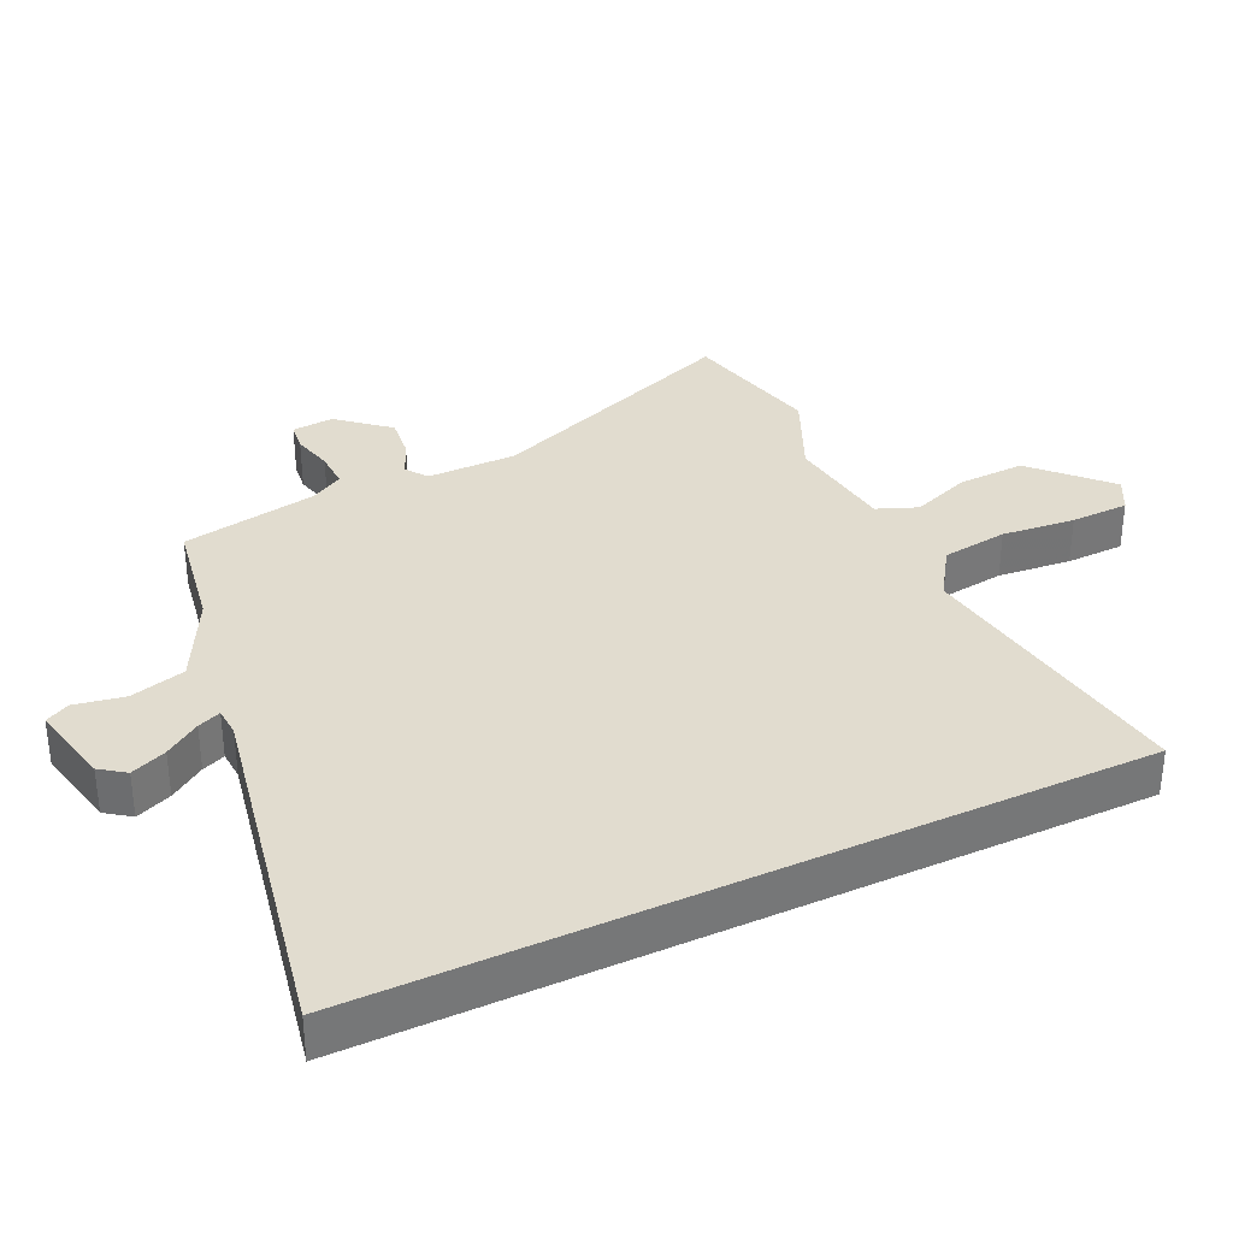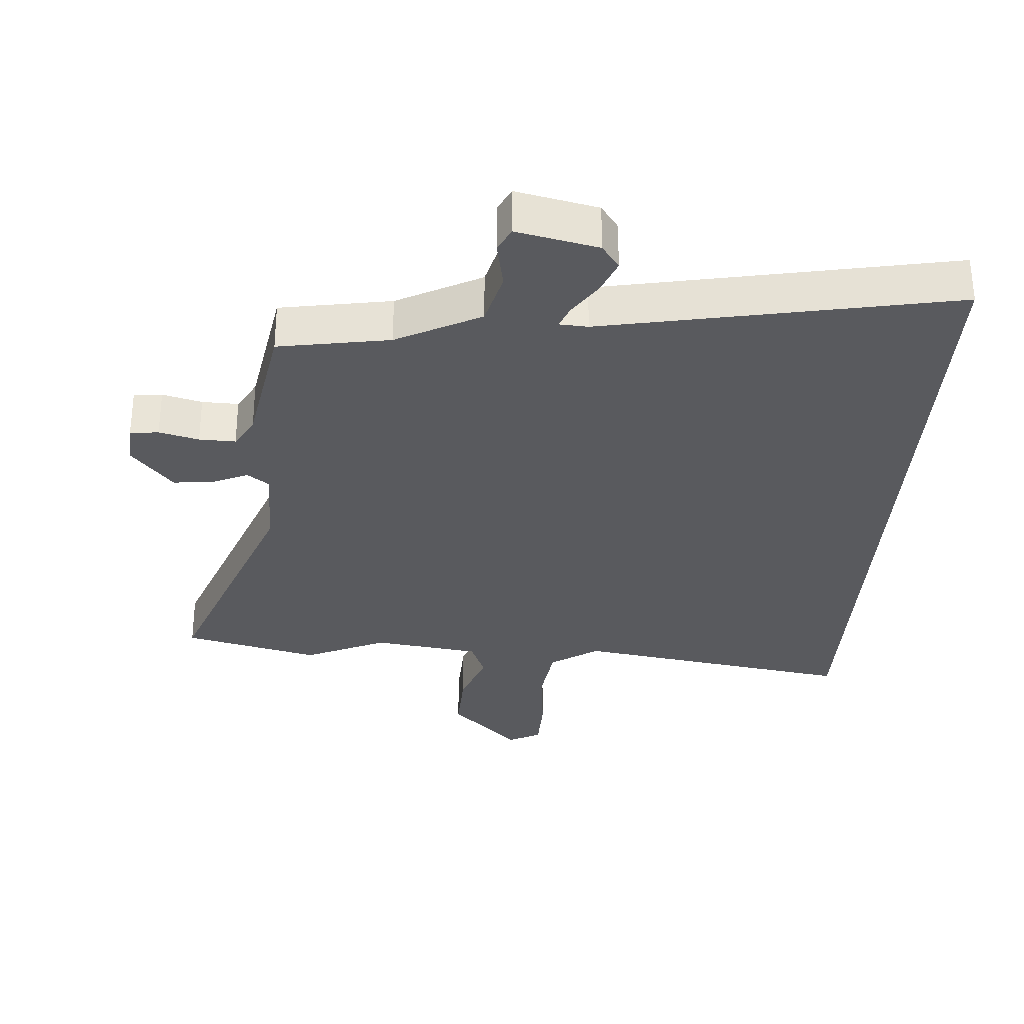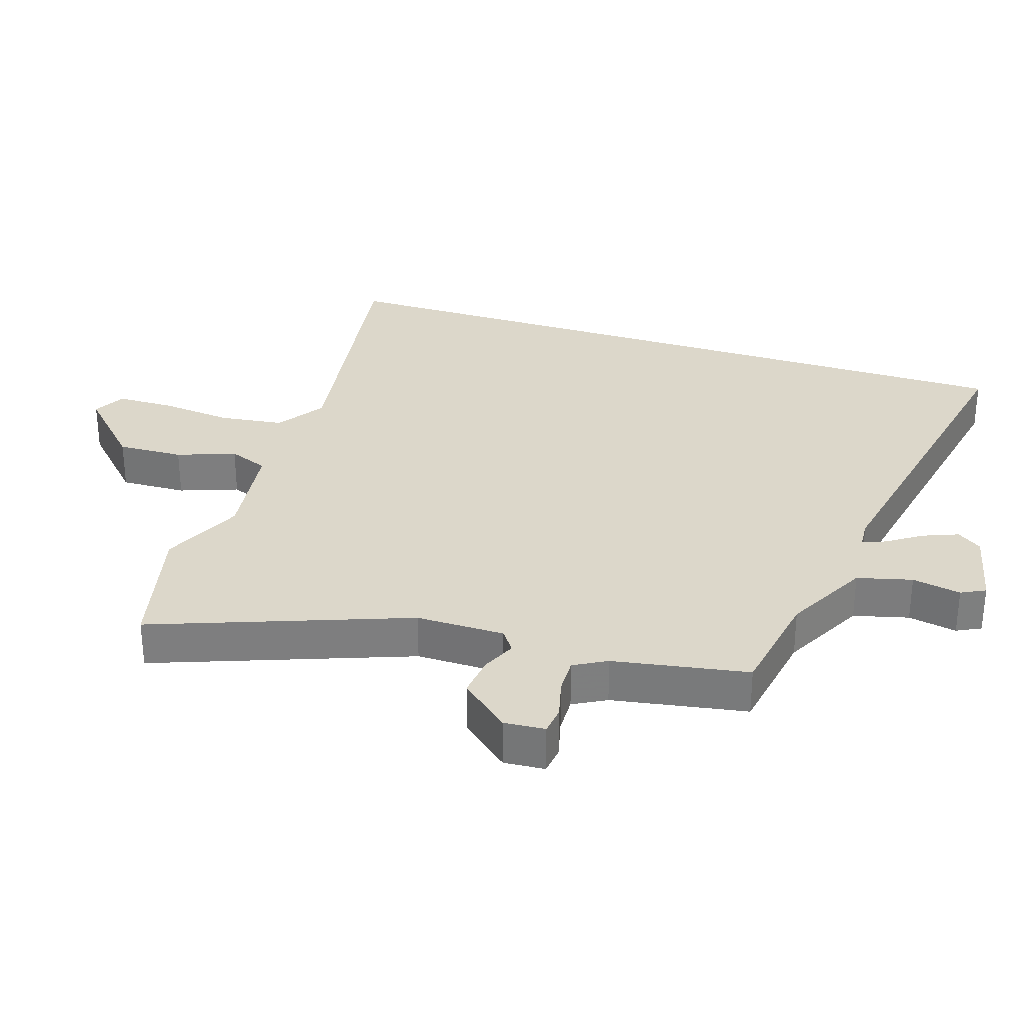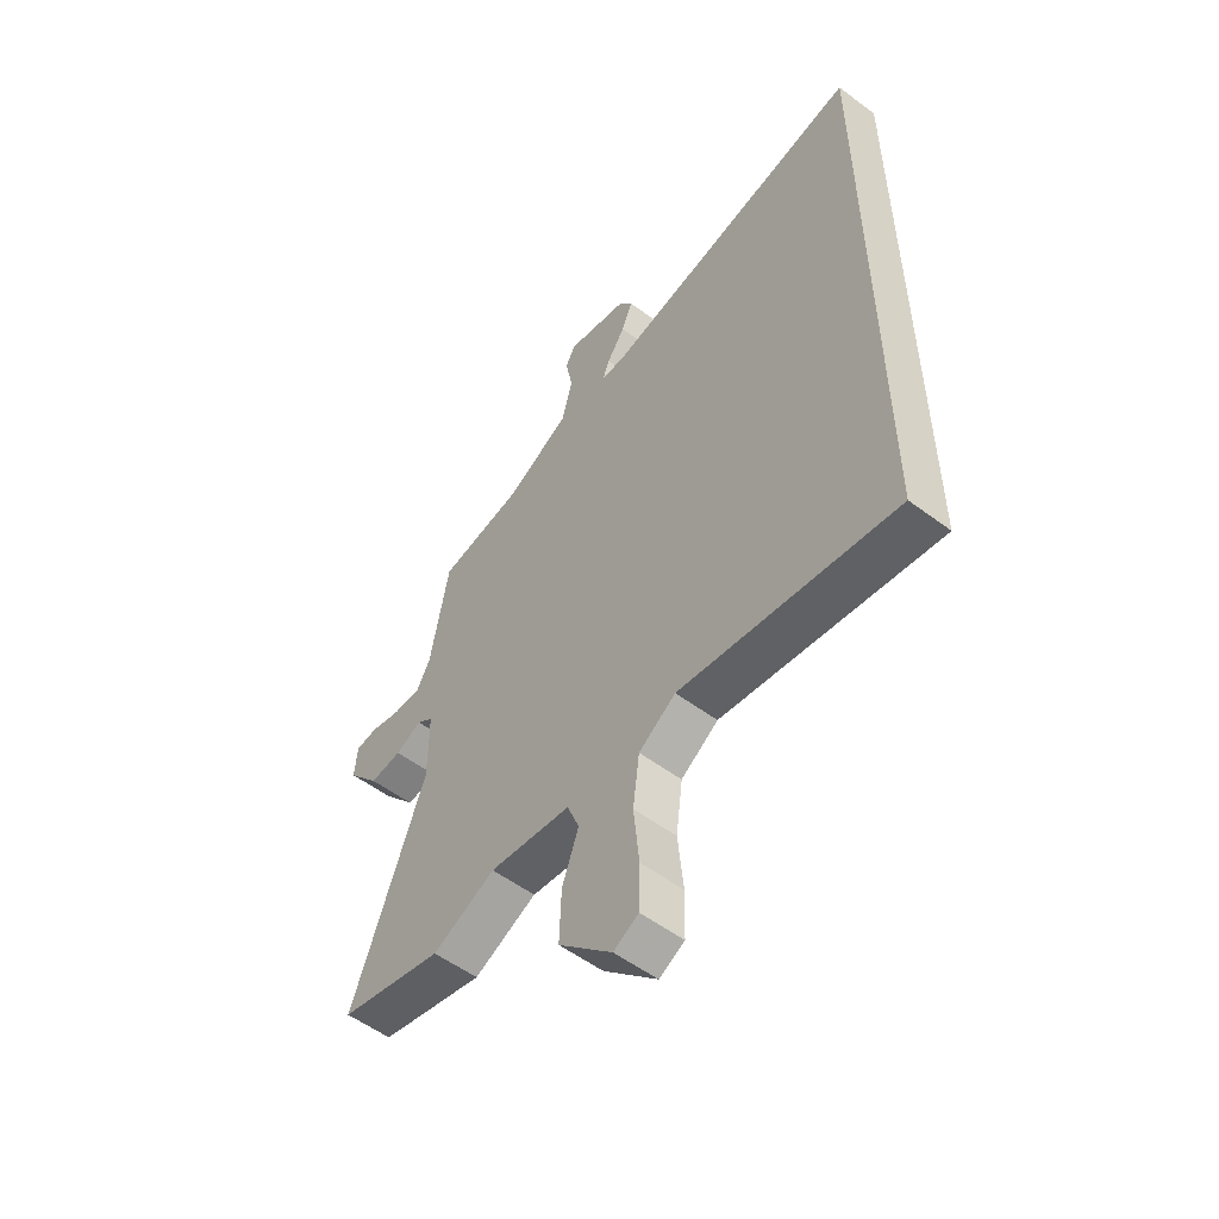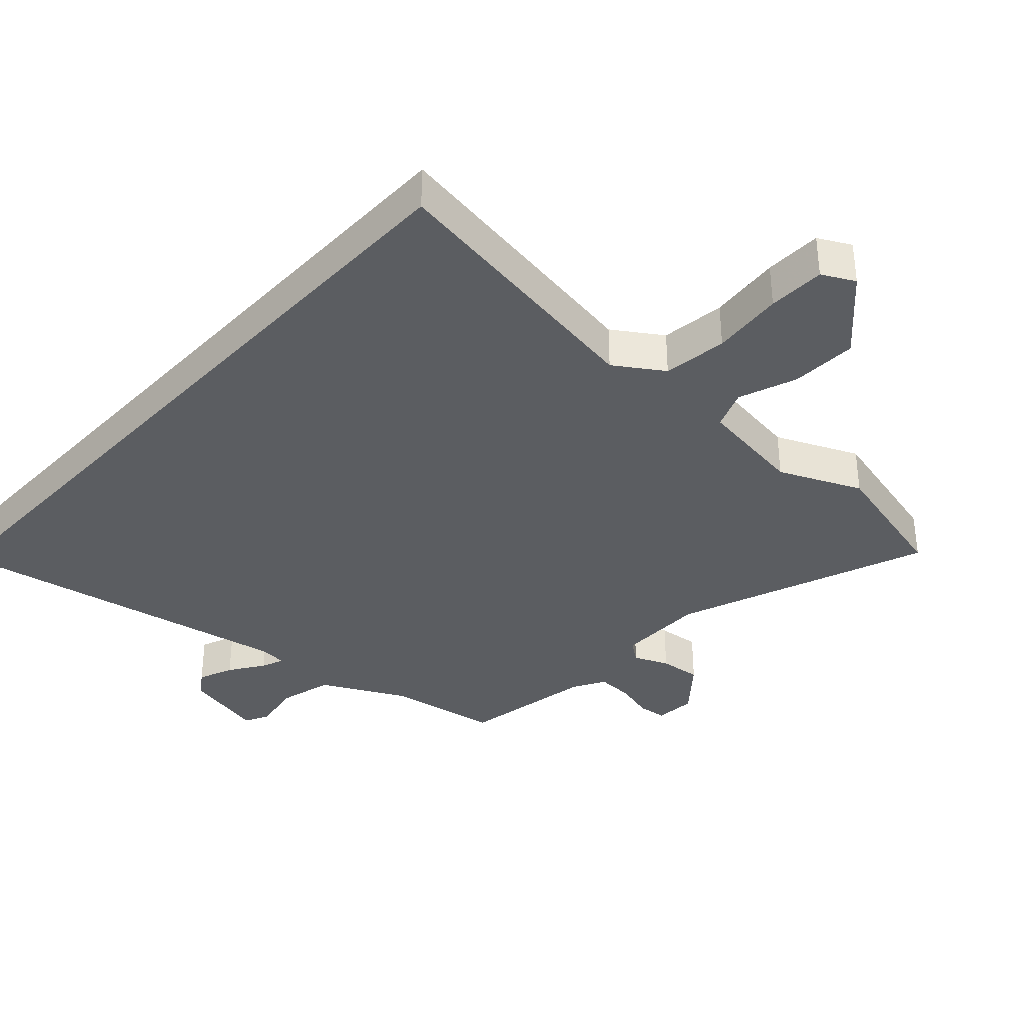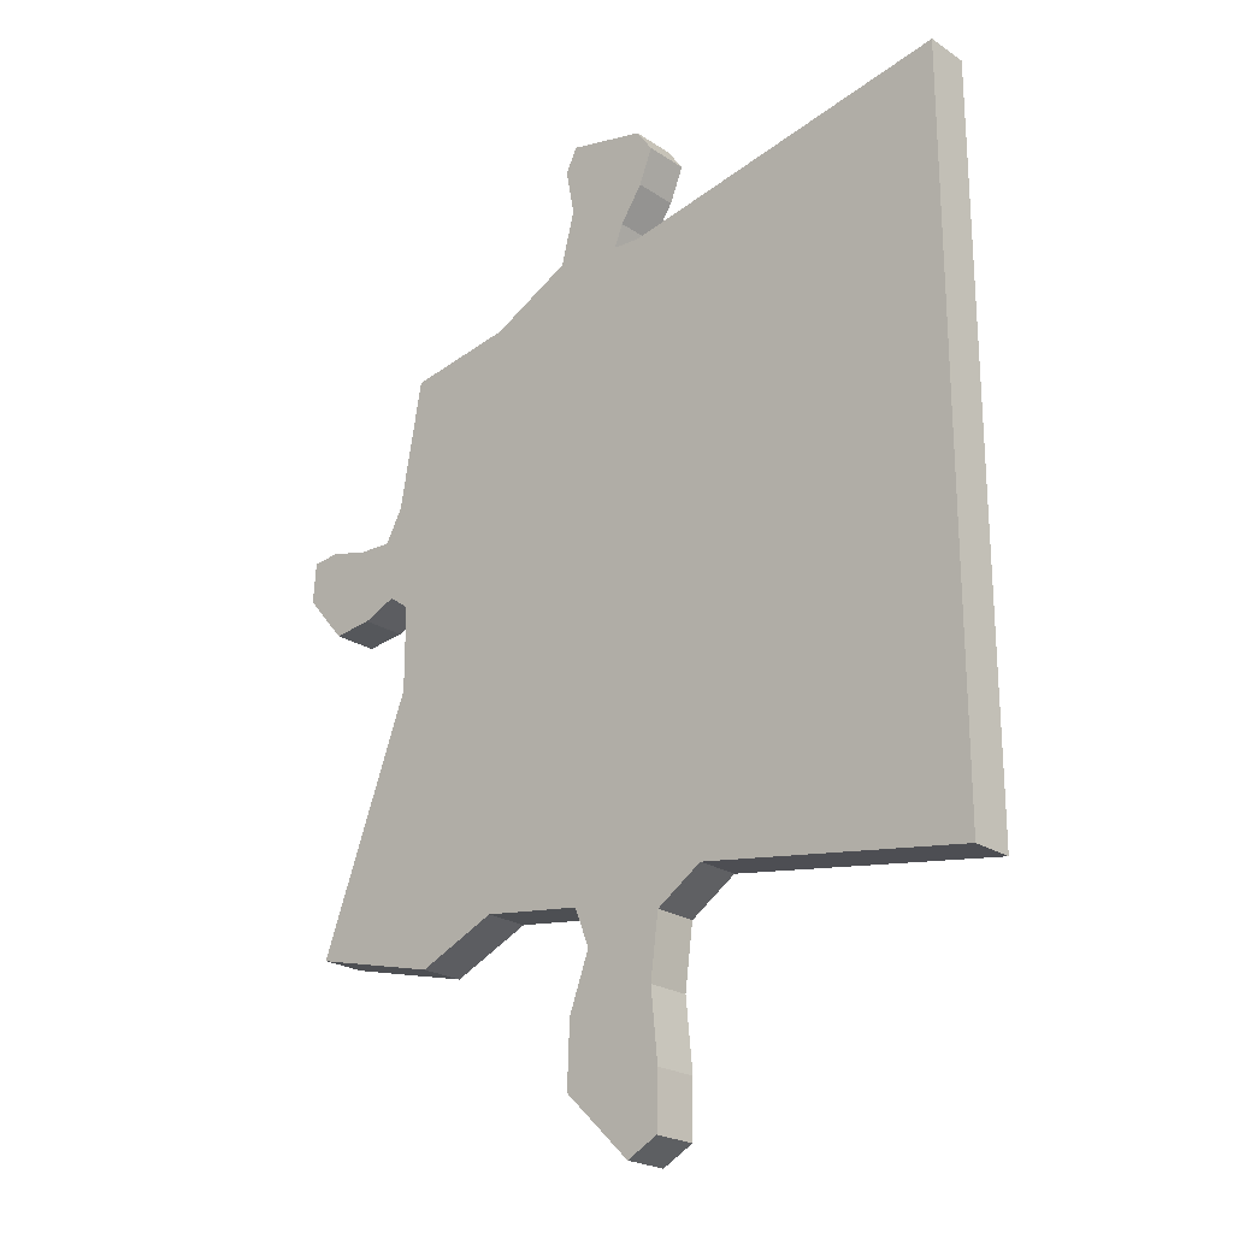
<metadata>
{"format":"obj","ext":"obj","renderer":"f3d","projection":"perspective","resolution":1024,"background":"white","views":[{"elev":34.5,"azim":64.9,"up":"+Y"},{"elev":-31.5,"azim":-3.8,"up":"+Y"},{"elev":30.8,"azim":-71.8,"up":"+Y"},{"elev":-54.5,"azim":51.6,"up":"+Z"},{"elev":-35.9,"azim":137.4,"up":"+Y"},{"elev":-23.0,"azim":41.9,"up":"+Z"}]}
</metadata>
<code>
v -0.443 0.07 -0.514
v -0.652 0.07 -0.462
v -0.505 0.07 -0.074
v -0.505 0.07 0.062
v -0.538 0.07 0.086
v -0.591 0.07 0.063
v -0.655 0.07 0.056
v -0.719 0.07 0.132
v -0.714 0.07 0.195
v -0.67 0.07 0.2
v -0.609 0.07 0.184
v -0.553 0.07 0.182
v -0.525 0.07 0.232
v -0.488 0.07 0.438
v -0.317 0.07 0.466
v -0.188 0.07 0.532
v -0.166 0.07 0.616
v -0.18 0.07 0.691
v -0.161 0.07 0.728
v -0.036 0.07 0.7
v -0.009 0.07 0.662
v -0.031 0.07 0.608
v -0.067 0.07 0.555
v -0.081 0.07 0.52
v -0.037 0.07 0.517
v 0.5 0.07 0.618
v 0.5 0.07 -0.533
v 0.069 0.07 -0.464
v -0.005 0.07 -0.513
v -0.018 0.07 -0.612
v -0.007 0.07 -0.723
v -0.009 0.07 -0.811
v -0.059 0.07 -0.837
v -0.166 0.07 -0.733
v -0.162 0.07 -0.631
v -0.129 0.07 -0.542
v -0.153 0.07 -0.481
v -0.317 0.07 -0.458
v -0.443 0 -0.514
v -0.652 0 -0.462
v -0.505 0 -0.074
v -0.505 0 0.062
v -0.538 0 0.086
v -0.591 0 0.063
v -0.655 0 0.056
v -0.719 0 0.132
v -0.714 0 0.195
v -0.67 0 0.2
v -0.609 0 0.184
v -0.553 0 0.182
v -0.525 0 0.232
v -0.488 0 0.438
v -0.317 0 0.466
v -0.188 0 0.532
v -0.166 0 0.616
v -0.18 0 0.691
v -0.161 0 0.728
v -0.036 0 0.7
v -0.009 0 0.662
v -0.031 0 0.608
v -0.067 0 0.555
v -0.081 0 0.52
v -0.037 0 0.517
v 0.5 0 0.618
v 0.5 0 -0.533
v 0.069 0 -0.464
v -0.005 0 -0.513
v -0.018 0 -0.612
v -0.007 0 -0.723
v -0.009 0 -0.811
v -0.059 0 -0.837
v -0.166 0 -0.733
v -0.162 0 -0.631
v -0.129 0 -0.542
v -0.153 0 -0.481
v -0.317 0 -0.458
f 34 35 36
f 33 34 36
f 32 33 36
f 31 32 36
f 30 31 36
f 29 30 36 37
f 28 29 37
f 25 26 27 28
f 28 37 38
f 25 28 38
f 24 25 38
f 21 22 23
f 20 21 23
f 19 20 23
f 18 19 23
f 17 18 23
f 16 17 23 24
f 24 38 1
f 16 24 1
f 15 16 1
f 9 10 11
f 8 9 11
f 7 8 11
f 6 7 11
f 5 6 11
f 4 5 11 12
f 1 2 3
f 1 3 4
f 15 1 4
f 13 14 15 4
f 4 12 13
f 74 73 72
f 74 72 71
f 74 71 70
f 74 70 69
f 74 69 68
f 75 74 68 67
f 75 67 66
f 66 65 64 63
f 76 75 66
f 76 66 63
f 76 63 62
f 61 60 59
f 61 59 58
f 61 58 57
f 61 57 56
f 61 56 55
f 62 61 55 54
f 39 76 62
f 39 62 54
f 39 54 53
f 49 48 47
f 49 47 46
f 49 46 45
f 49 45 44
f 49 44 43
f 50 49 43 42
f 41 40 39
f 42 41 39
f 42 39 53
f 42 53 52 51
f 51 50 42
f 1 39 40 2
f 2 40 41 3
f 3 41 42 4
f 4 42 43 5
f 5 43 44 6
f 6 44 45 7
f 7 45 46 8
f 8 46 47 9
f 9 47 48 10
f 10 48 49 11
f 11 49 50 12
f 12 50 51 13
f 13 51 52 14
f 14 52 53 15
f 15 53 54 16
f 16 54 55 17
f 17 55 56 18
f 18 56 57 19
f 19 57 58 20
f 20 58 59 21
f 21 59 60 22
f 22 60 61 23
f 23 61 62 24
f 24 62 63 25
f 25 63 64 26
f 26 64 65 27
f 27 65 66 28
f 28 66 67 29
f 29 67 68 30
f 30 68 69 31
f 31 69 70 32
f 32 70 71 33
f 33 71 72 34
f 34 72 73 35
f 35 73 74 36
f 36 74 75 37
f 37 75 76 38
f 38 76 39 1

</code>
